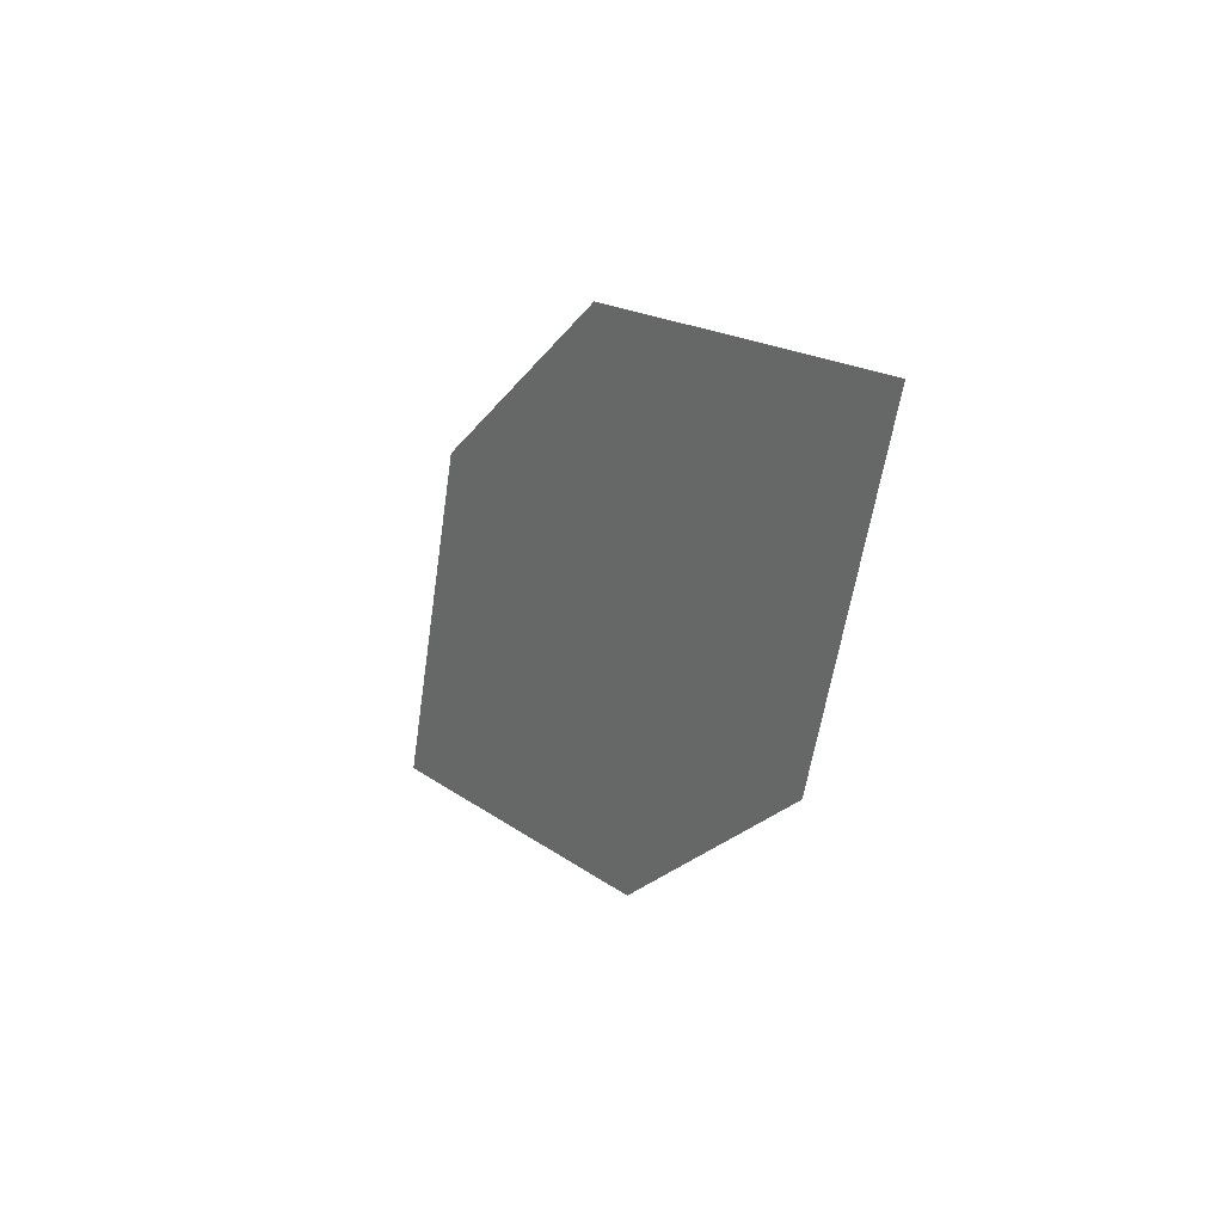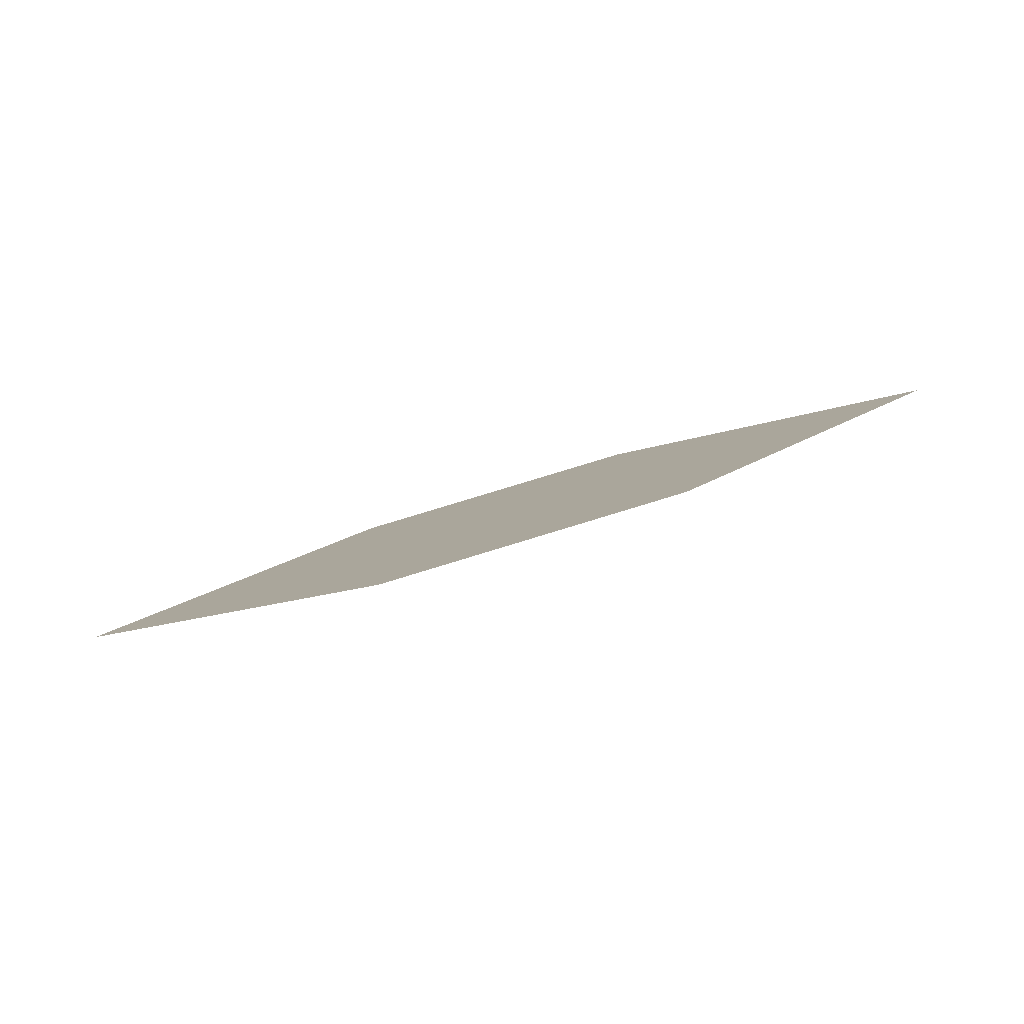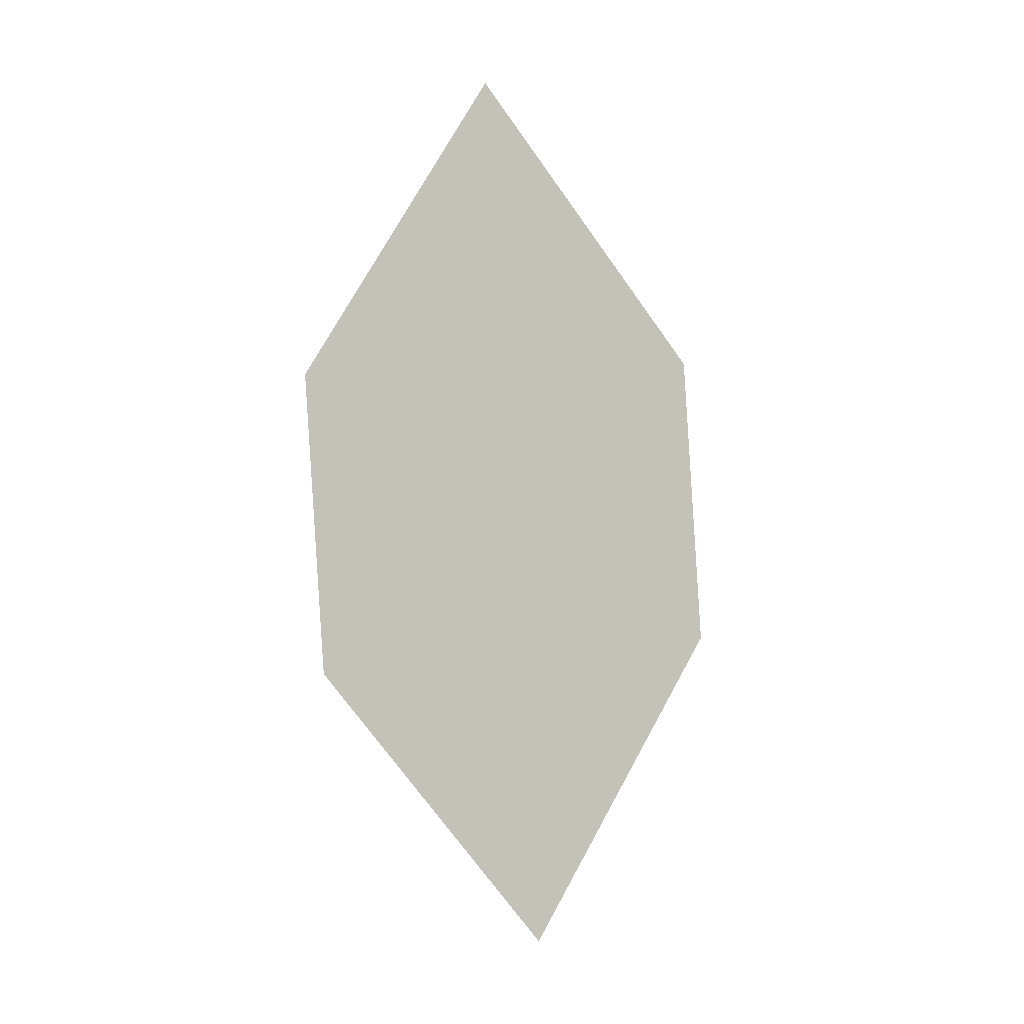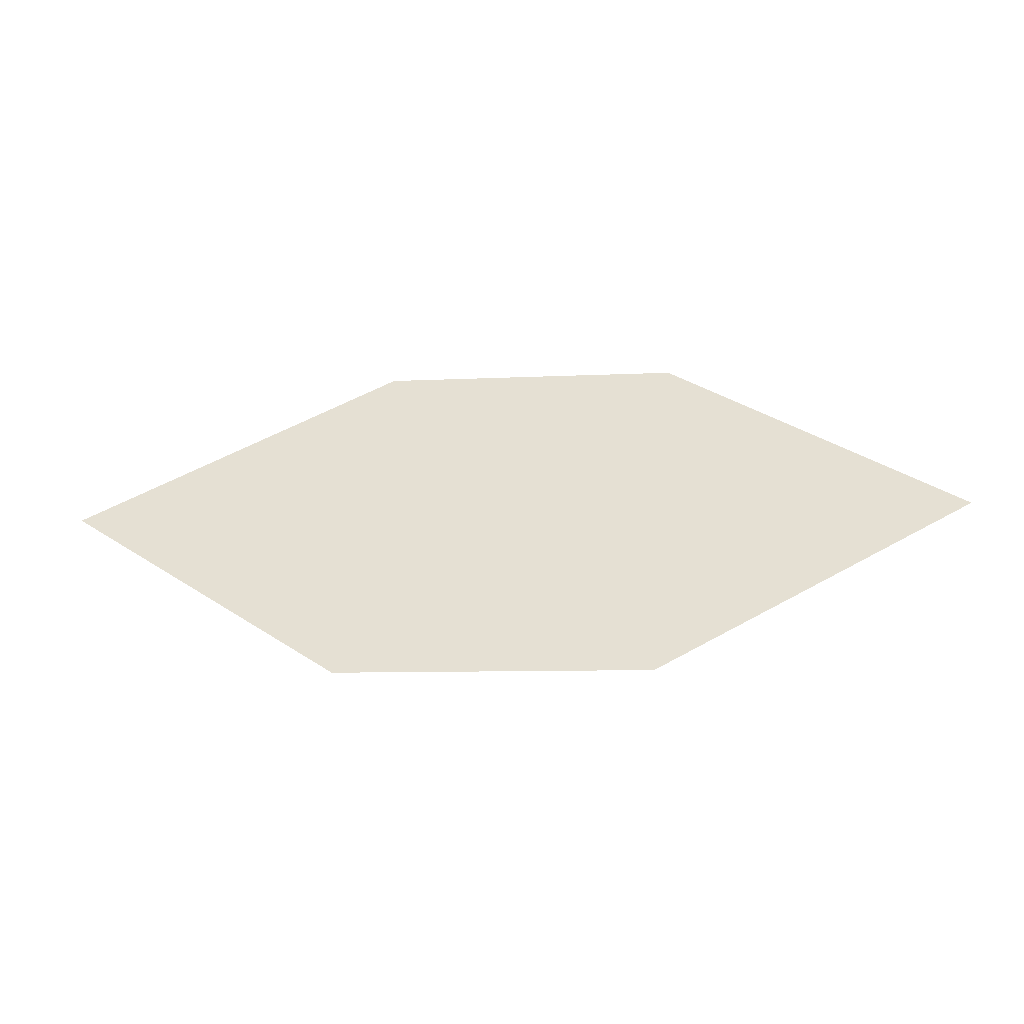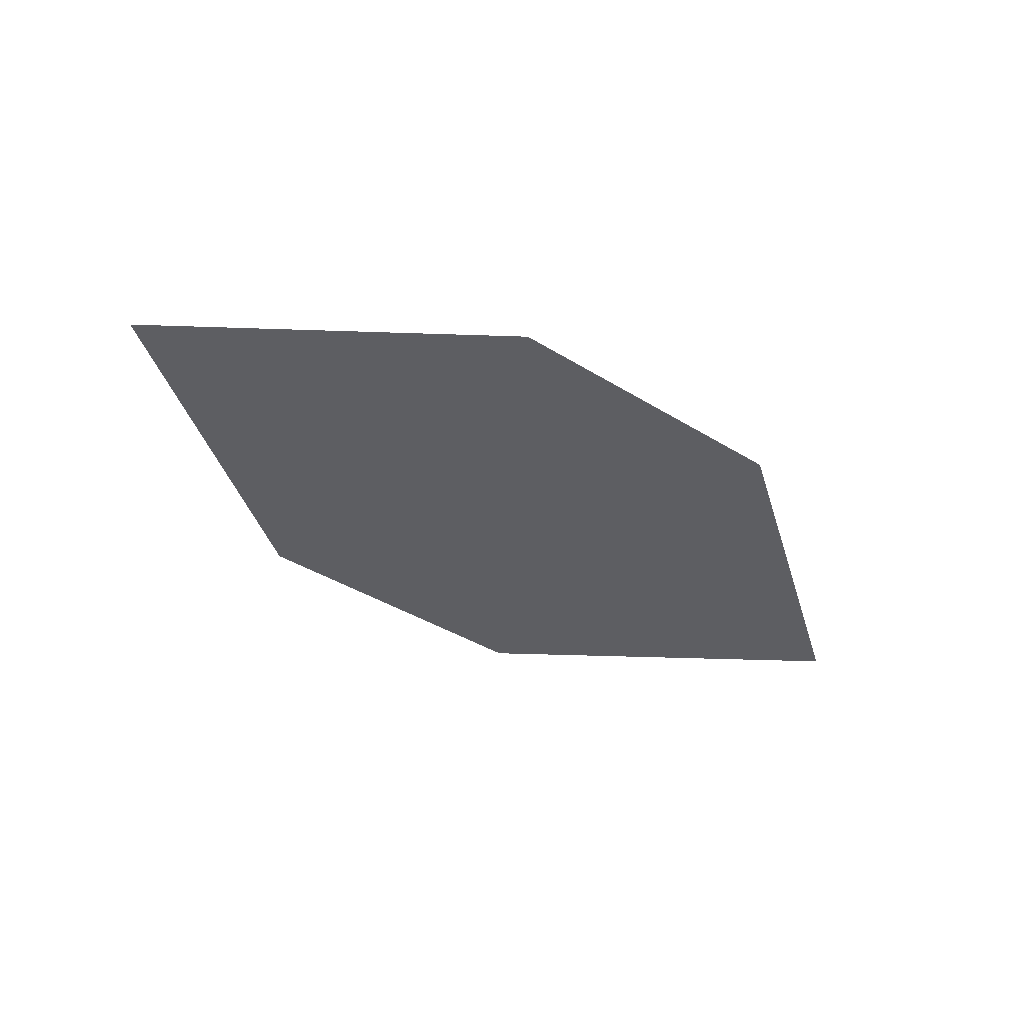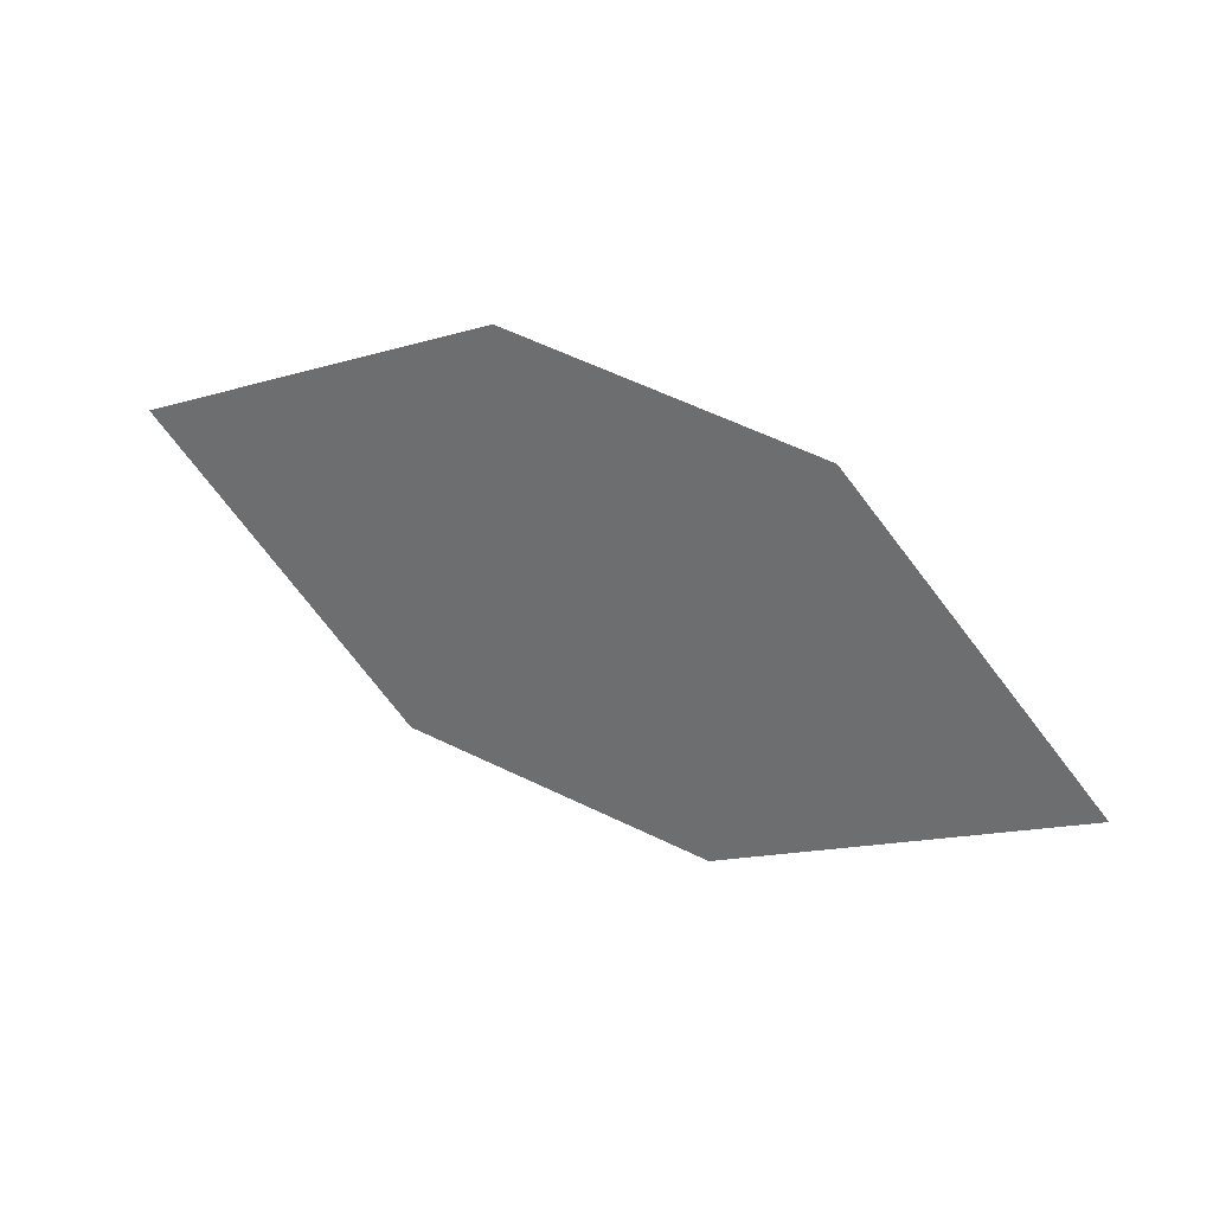
<metadata>
{"format":"obj","ext":"obj","renderer":"f3d","projection":"perspective","resolution":1024,"background":"white","views":[{"elev":-20.4,"azim":46.8,"up":"+Y"},{"elev":-15.2,"azim":3.6,"up":"+Z"},{"elev":72.9,"azim":-91.4,"up":"+Z"},{"elev":-24.2,"azim":170.8,"up":"+Y"},{"elev":-10.6,"azim":147.8,"up":"+Z"},{"elev":57.5,"azim":-171.3,"up":"+Y"}]}
</metadata>
<code>
o leaves.011
v 0.259 0.004457 0.6738
v 0.2797 -0.007651 0.6743
v 0.3148 0.006731 0.6908
v 0.2755 0.01808 0.6846
v 0.2941 0.01884 0.6903
v 0.2983 -0.006893 0.68
f 1 2 6 3
f 1 3 5 4

</code>
